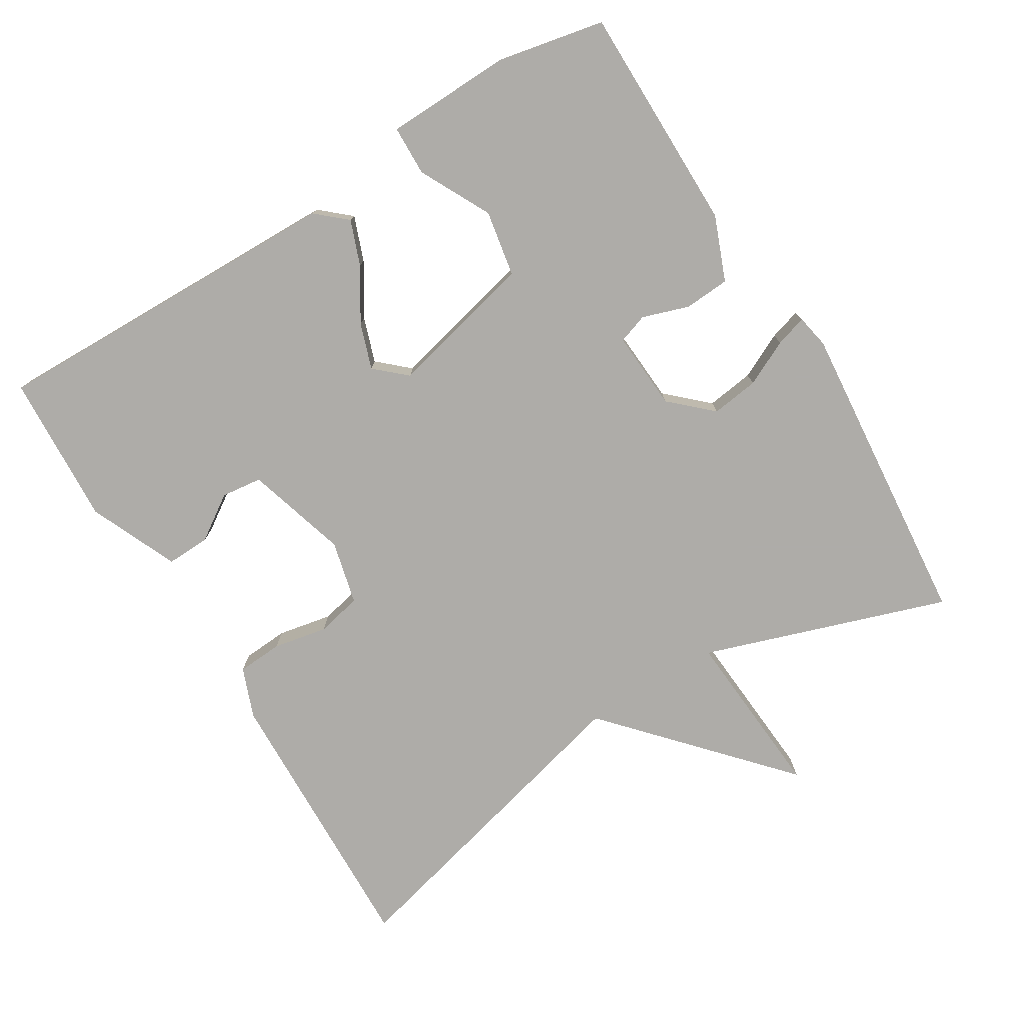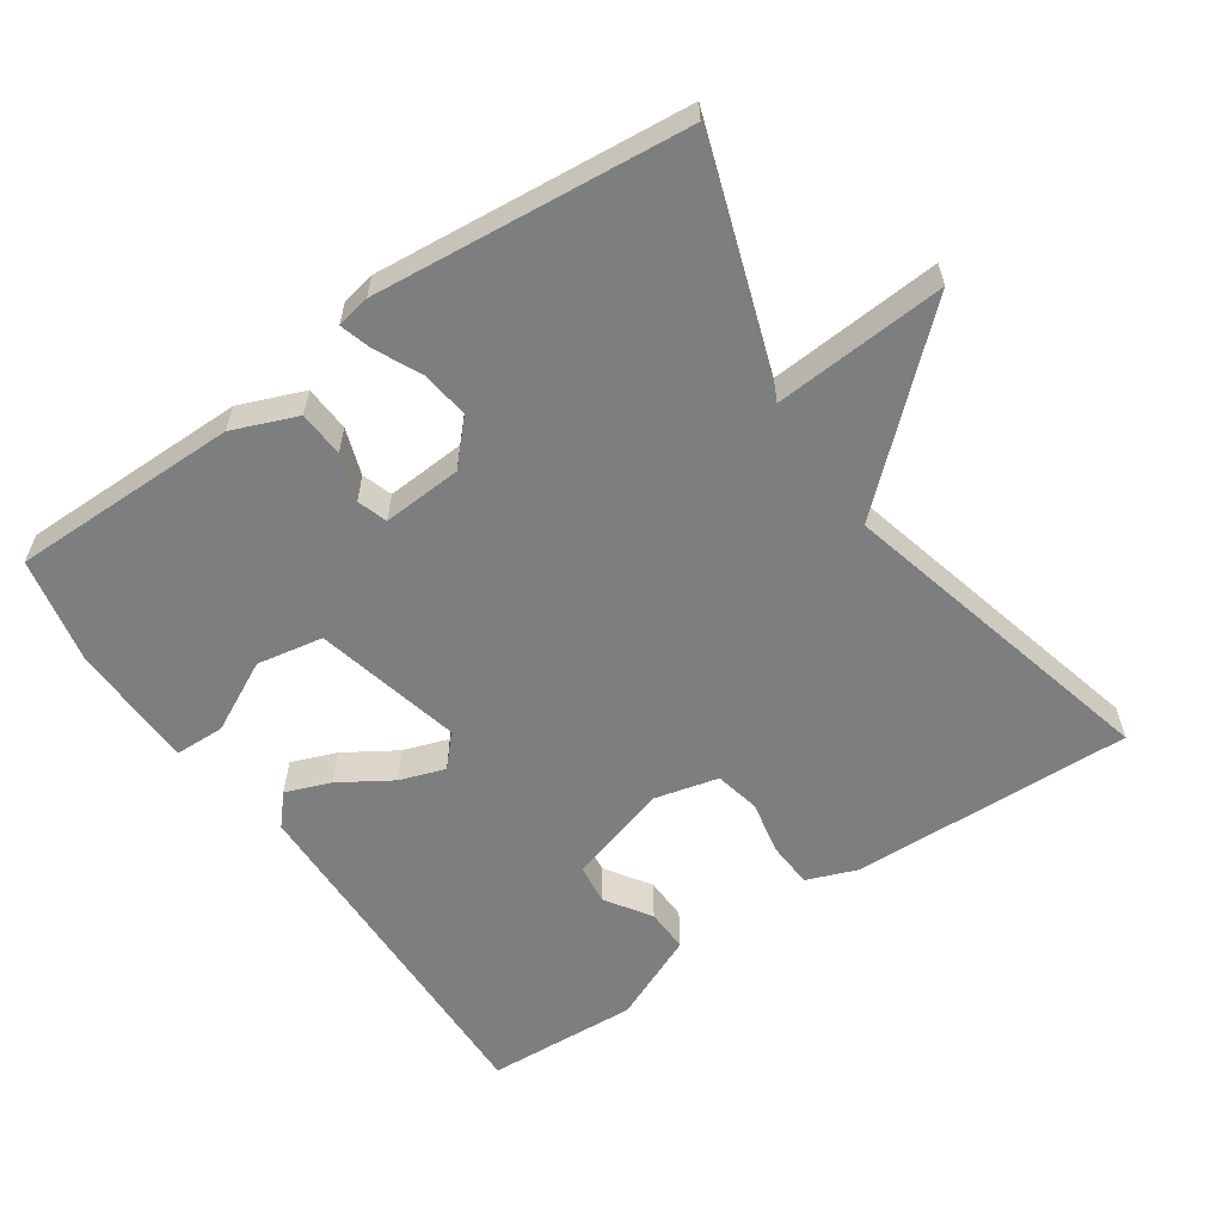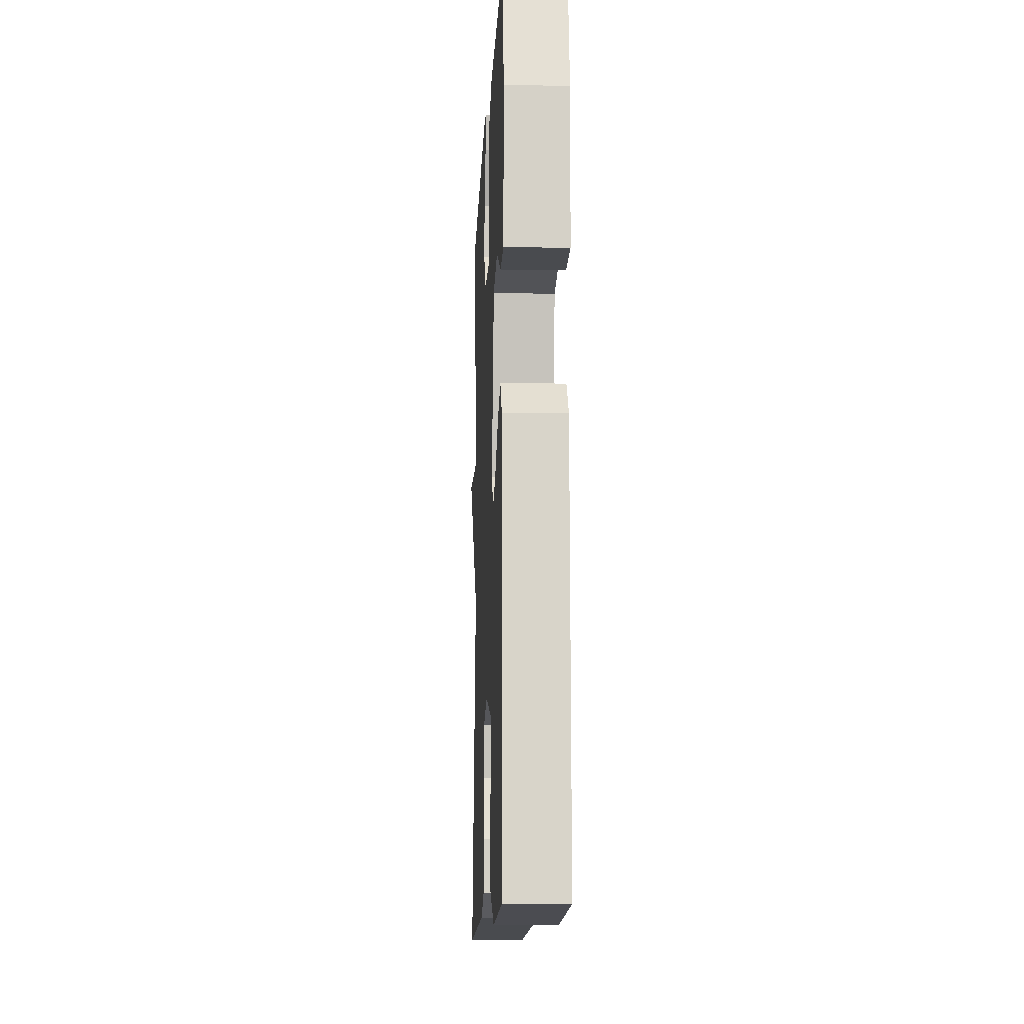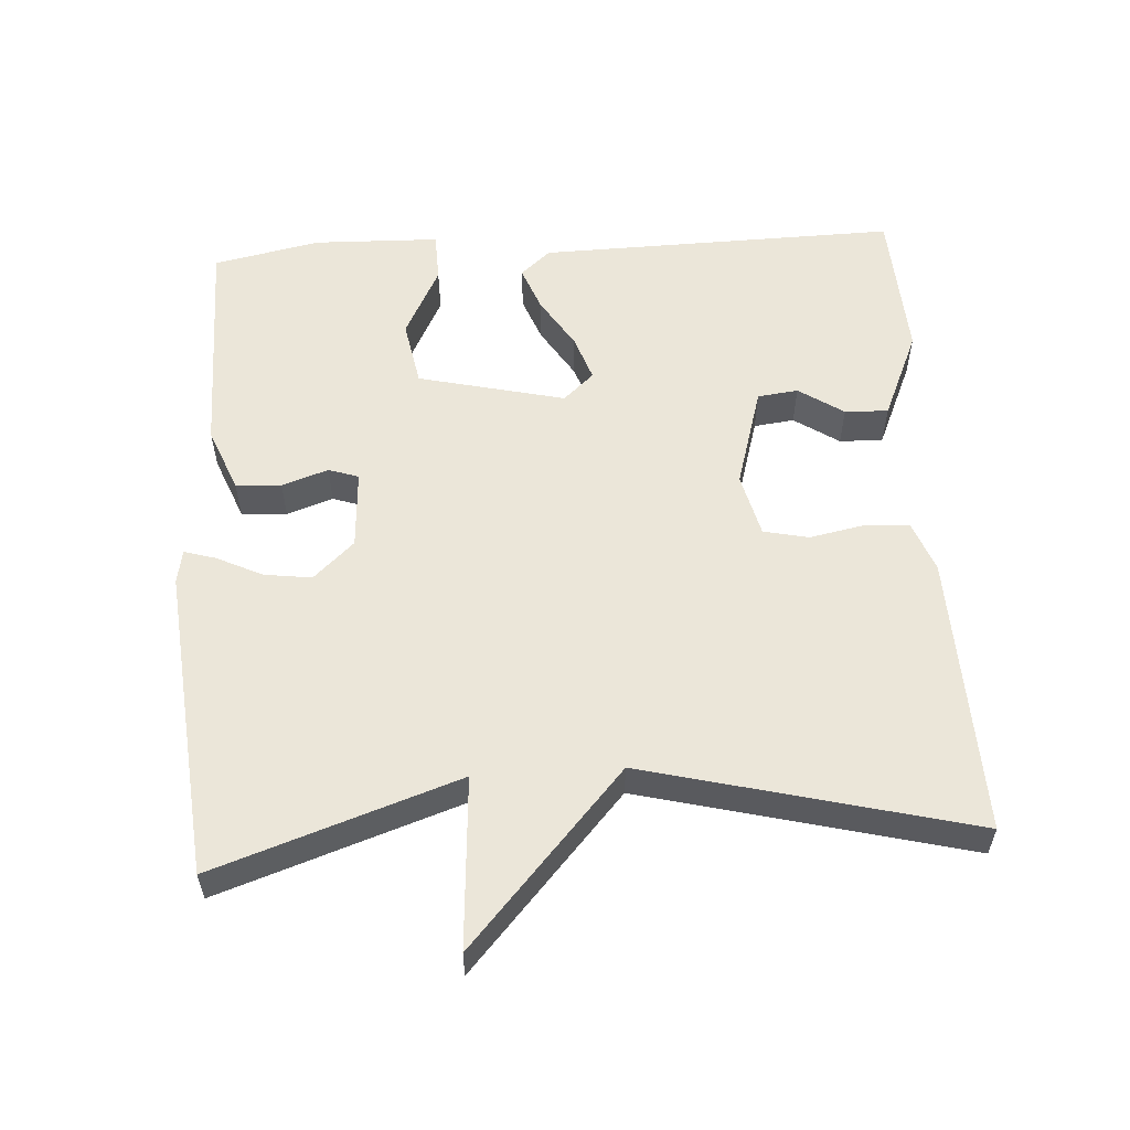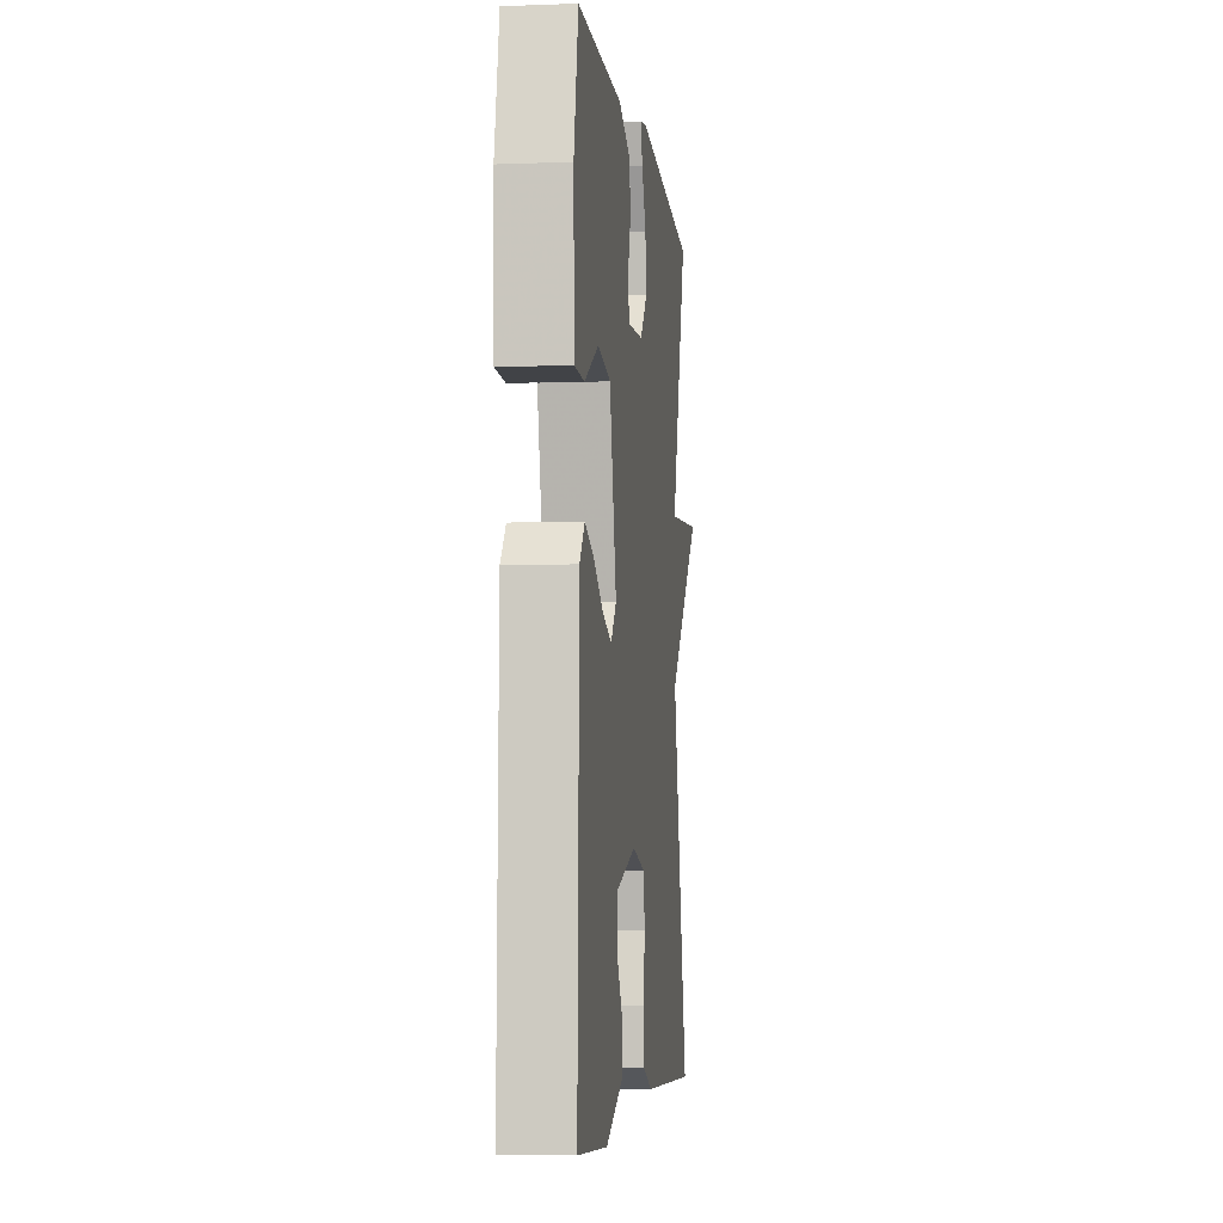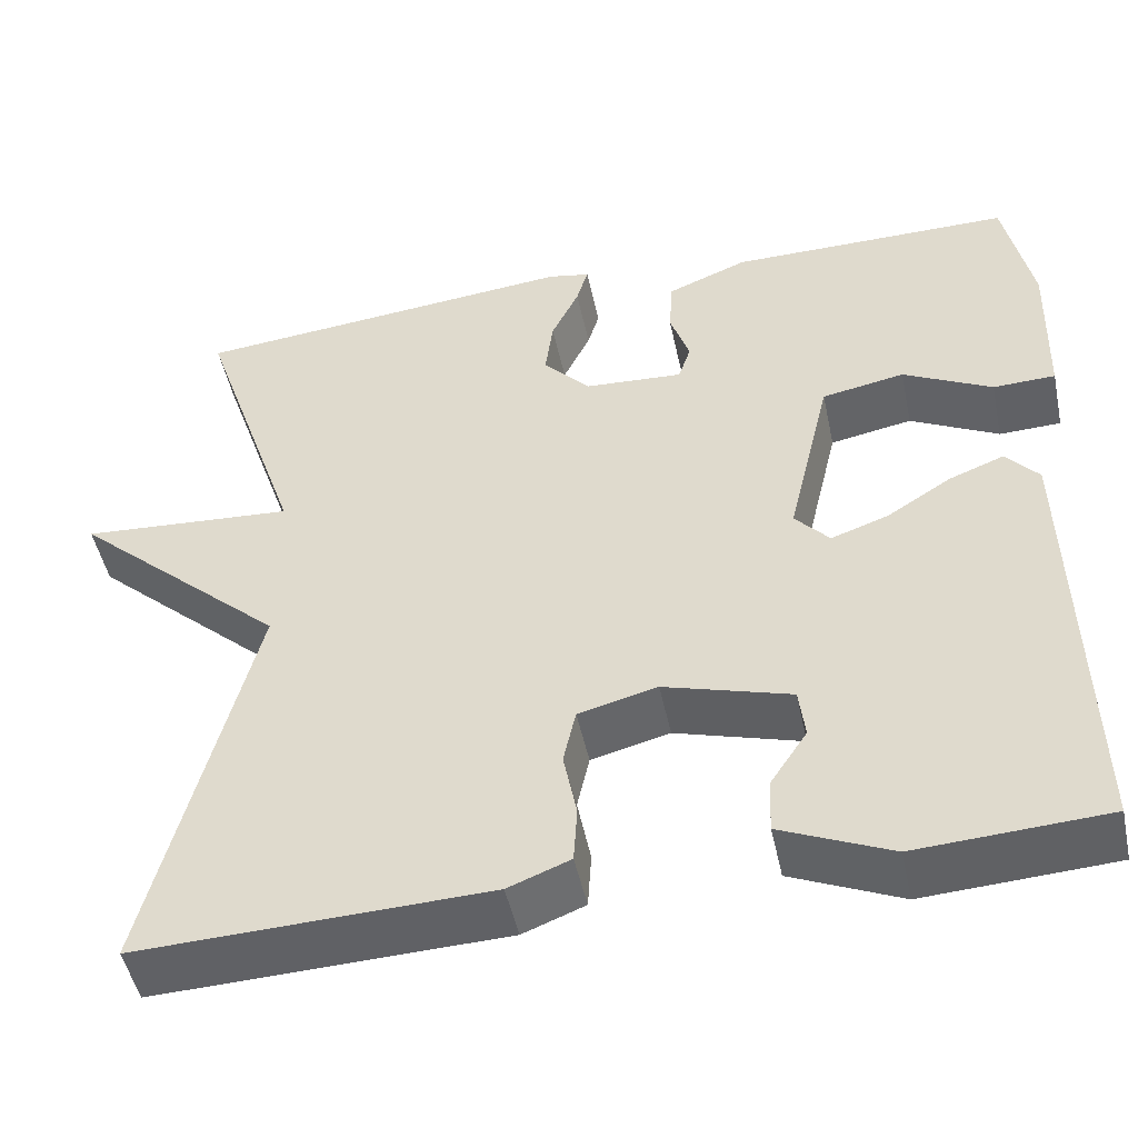
<metadata>
{"format":"obj","ext":"obj","renderer":"f3d","projection":"perspective","resolution":1024,"background":"white","views":[{"elev":-77.0,"azim":-58.4,"up":"+Y"},{"elev":-59.3,"azim":34.4,"up":"+Y"},{"elev":-12.1,"azim":-92.6,"up":"+Z"},{"elev":56.6,"azim":86.4,"up":"+Y"},{"elev":-5.4,"azim":-83.3,"up":"+Z"},{"elev":-48.5,"azim":-168.0,"up":"+Z"}]}
</metadata>
<code>
v -0.5 0.07 -0.5
v -0.489 0.07 0.005
v -0.452 0.07 0.047
v -0.389 0.07 0.023
v -0.317 0.07 -0.022
v -0.253 0.07 -0.044
v -0.214 0.07 -0.001
v -0.263 0.07 0.205
v -0.356 0.07 0.222
v -0.456 0.07 0.171
v -0.526 0.07 0.173
v -0.531 0.07 0.35
v -0.5 0.07 0.5
v -0.181 0.07 0.5
v -0.091 0.07 0.464
v -0.087 0.07 0.4
v -0.109 0.07 0.335
v -0.095 0.07 0.293
v 0.016 0.07 0.3
v 0.069 0.07 0.357
v 0.06 0.07 0.424
v 0.029 0.07 0.488
v 0.016 0.07 0.532
v 0.063 0.07 0.541
v 0.5 0.07 0.5
v 0.384 0.07 0.158
v 0.625 0.07 0.175
v 0.384 0.07 -0.042
v 0.5 0.07 -0.5
v 0.105 0.07 -0.487
v 0.035 0.07 -0.46
v 0.031 0.07 -0.396
v 0.046 0.07 -0.32
v 0.032 0.07 -0.257
v -0.057 0.07 -0.235
v -0.2 0.07 -0.277
v -0.207 0.07 -0.334
v -0.165 0.07 -0.397
v -0.163 0.07 -0.458
v -0.287 0.07 -0.512
v -0.5 0 -0.5
v -0.489 0 0.005
v -0.452 0 0.047
v -0.389 0 0.023
v -0.317 0 -0.022
v -0.253 0 -0.044
v -0.214 0 -0.001
v -0.263 0 0.205
v -0.356 0 0.222
v -0.456 0 0.171
v -0.526 0 0.173
v -0.531 0 0.35
v -0.5 0 0.5
v -0.181 0 0.5
v -0.091 0 0.464
v -0.087 0 0.4
v -0.109 0 0.335
v -0.095 0 0.293
v 0.016 0 0.3
v 0.069 0 0.357
v 0.06 0 0.424
v 0.029 0 0.488
v 0.016 0 0.532
v 0.063 0 0.541
v 0.5 0 0.5
v 0.384 0 0.158
v 0.625 0 0.175
v 0.384 0 -0.042
v 0.5 0 -0.5
v 0.105 0 -0.487
v 0.035 0 -0.46
v 0.031 0 -0.396
v 0.046 0 -0.32
v 0.032 0 -0.257
v -0.057 0 -0.235
v -0.2 0 -0.277
v -0.207 0 -0.334
v -0.165 0 -0.397
v -0.163 0 -0.458
v -0.287 0 -0.512
f 40 1 2
f 39 40 2
f 38 39 2
f 37 38 2
f 3 4 5
f 2 3 5
f 37 2 5
f 36 37 5
f 35 36 5 6
f 34 35 6 7
f 31 32 33
f 30 31 33
f 29 30 33
f 28 29 33
f 28 33 34
f 27 28 34
f 26 27 34
f 24 25 26
f 23 24 26
f 22 23 26
f 21 22 26
f 20 21 26
f 26 34 7
f 20 26 7
f 19 20 7
f 15 16 17
f 14 15 17
f 13 14 17
f 12 13 17
f 11 12 17
f 9 10 11
f 9 11 17
f 8 9 17 18
f 7 8 18 19
f 42 41 80
f 42 80 79
f 42 79 78
f 42 78 77
f 45 44 43
f 45 43 42
f 45 42 77
f 45 77 76
f 46 45 76 75
f 47 46 75 74
f 73 72 71
f 73 71 70
f 73 70 69
f 73 69 68
f 74 73 68
f 74 68 67
f 74 67 66
f 66 65 64
f 66 64 63
f 66 63 62
f 66 62 61
f 66 61 60
f 47 74 66
f 47 66 60
f 47 60 59
f 57 56 55
f 57 55 54
f 57 54 53
f 57 53 52
f 57 52 51
f 51 50 49
f 57 51 49
f 58 57 49 48
f 59 58 48 47
f 1 41 42 2
f 2 42 43 3
f 3 43 44 4
f 4 44 45 5
f 5 45 46 6
f 6 46 47 7
f 7 47 48 8
f 8 48 49 9
f 9 49 50 10
f 10 50 51 11
f 11 51 52 12
f 12 52 53 13
f 13 53 54 14
f 14 54 55 15
f 15 55 56 16
f 16 56 57 17
f 17 57 58 18
f 18 58 59 19
f 19 59 60 20
f 20 60 61 21
f 21 61 62 22
f 22 62 63 23
f 23 63 64 24
f 24 64 65 25
f 25 65 66 26
f 26 66 67 27
f 27 67 68 28
f 28 68 69 29
f 29 69 70 30
f 30 70 71 31
f 31 71 72 32
f 32 72 73 33
f 33 73 74 34
f 34 74 75 35
f 35 75 76 36
f 36 76 77 37
f 37 77 78 38
f 38 78 79 39
f 39 79 80 40
f 40 80 41 1

</code>
